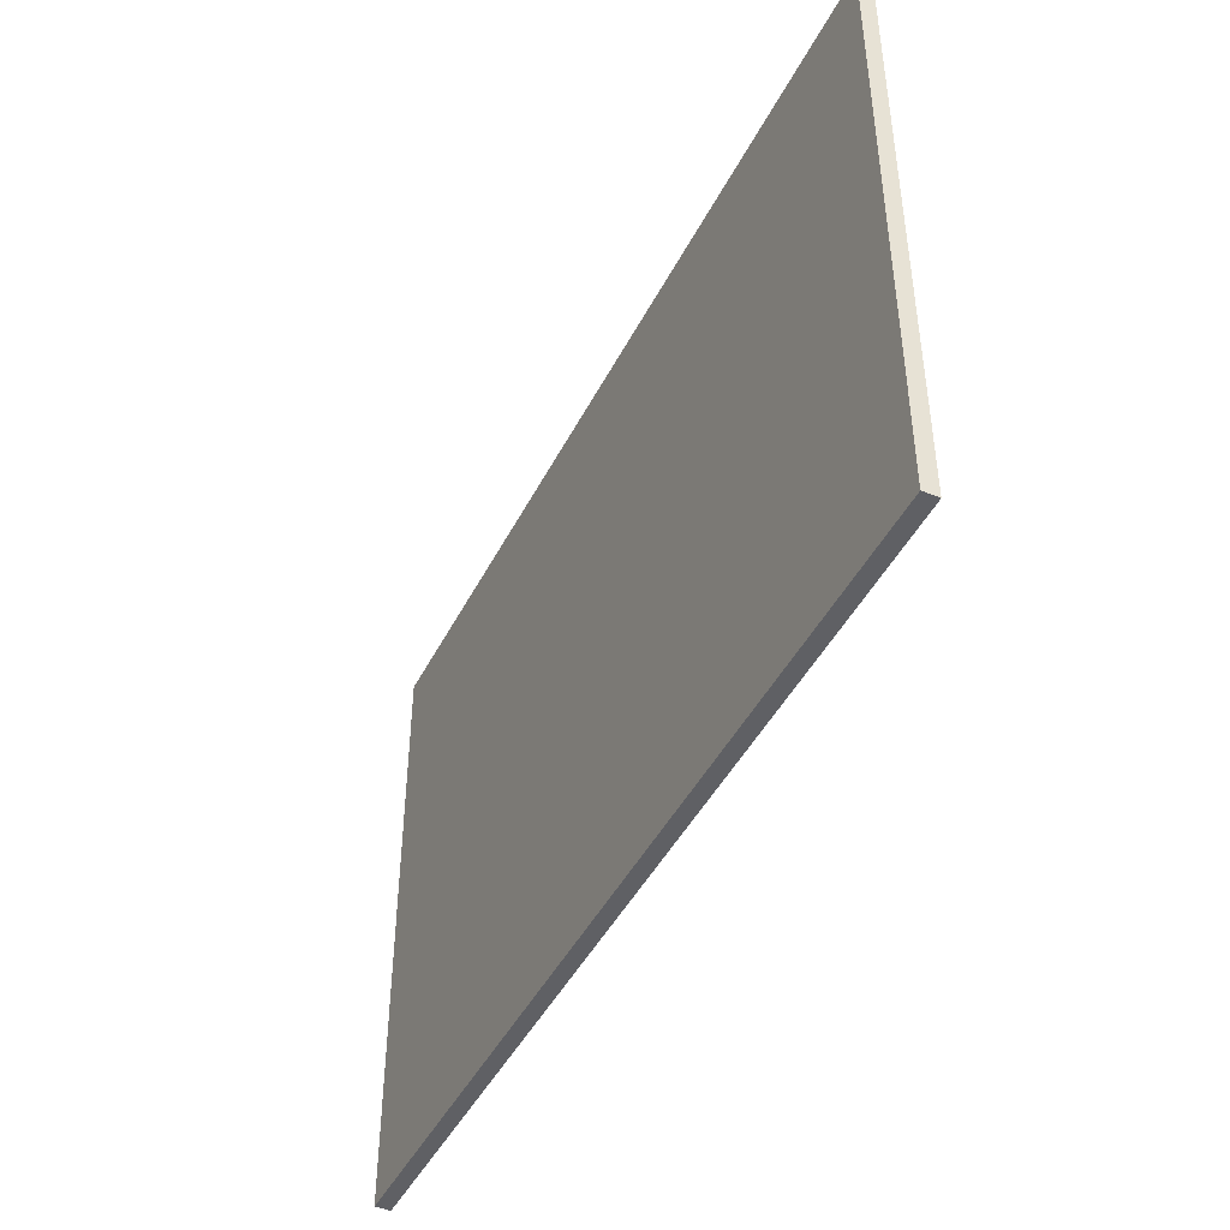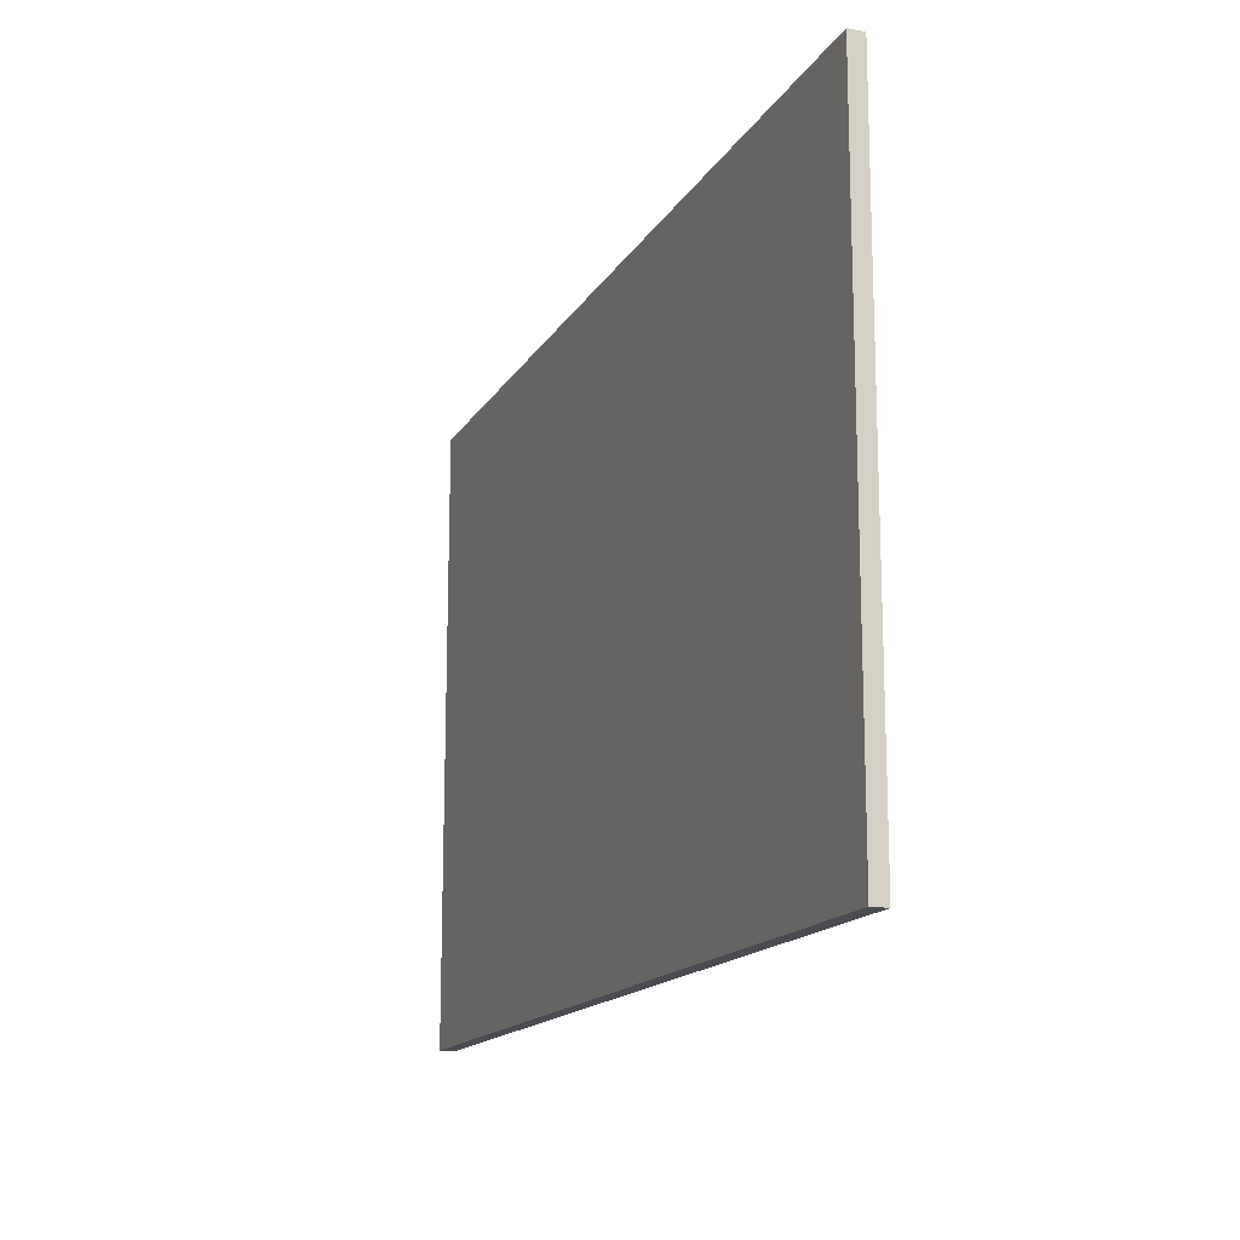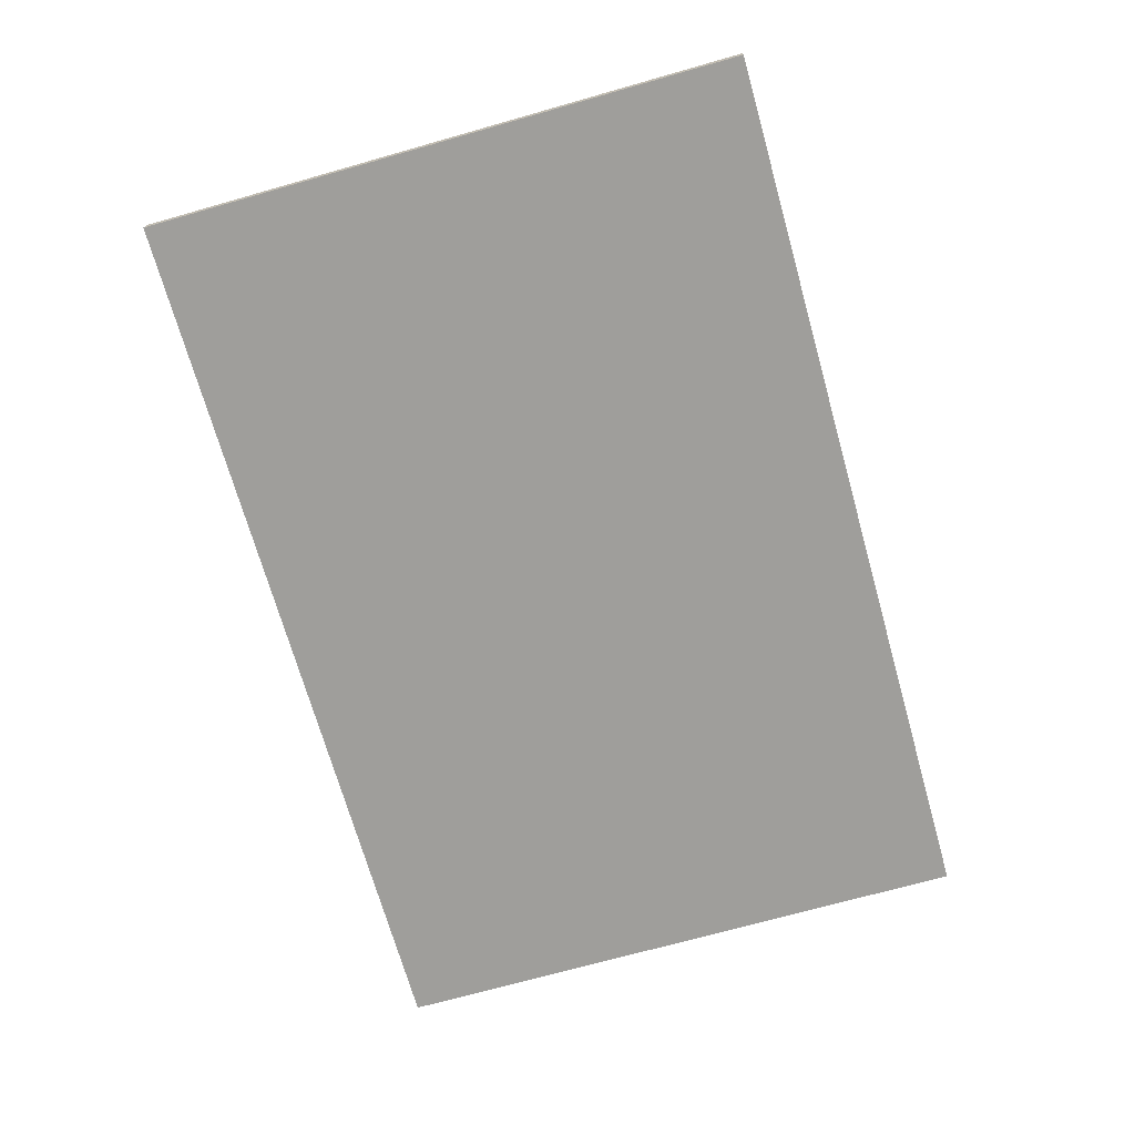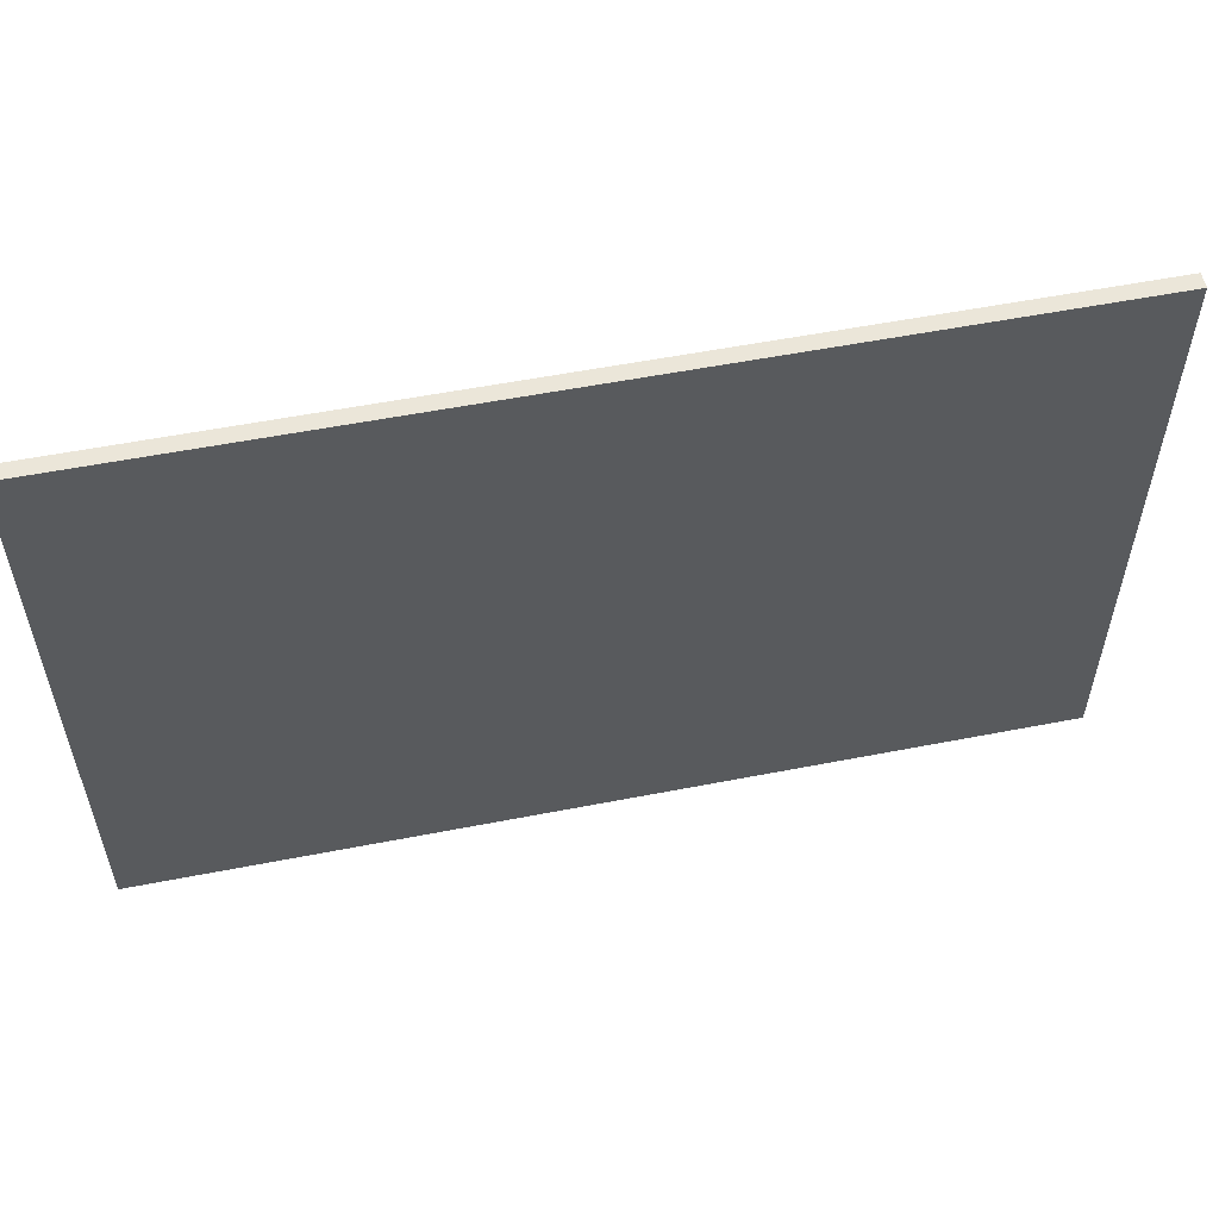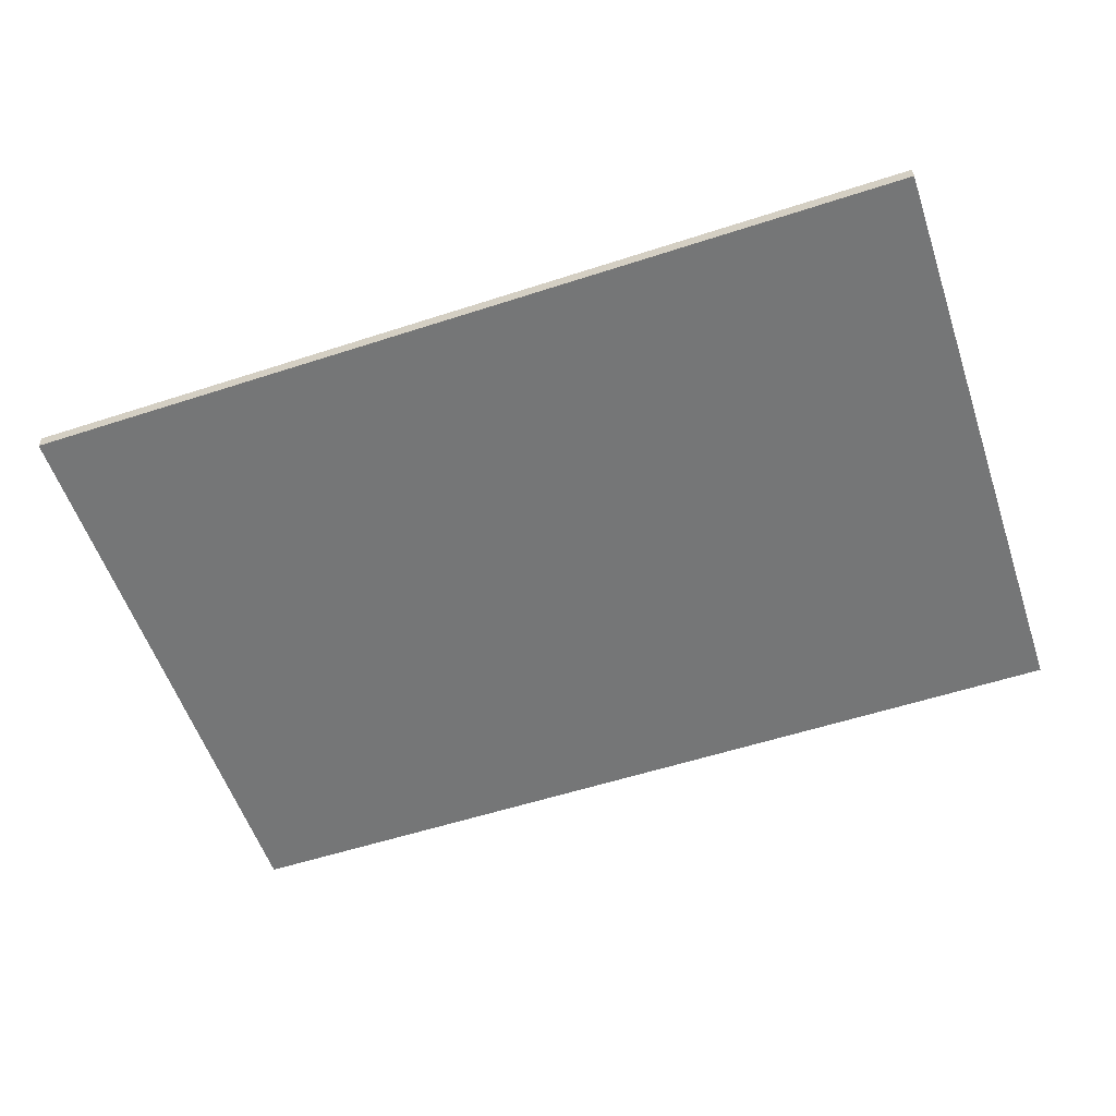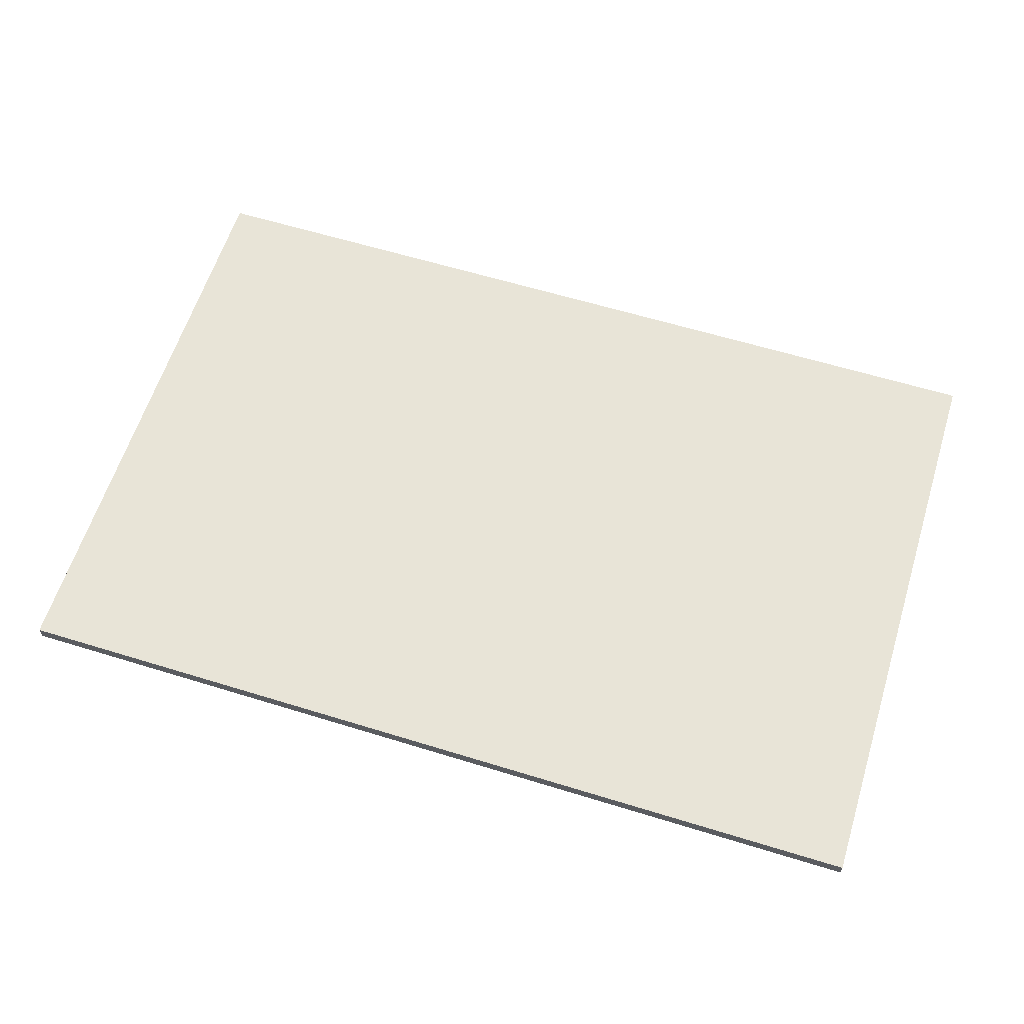
<metadata>
{"format":"obj","ext":"obj","renderer":"f3d","projection":"perspective","resolution":1024,"background":"white","views":[{"elev":-45.0,"azim":64.3,"up":"+Z"},{"elev":-15.4,"azim":-110.9,"up":"+Z"},{"elev":-70.8,"azim":105.8,"up":"+Y"},{"elev":55.6,"azim":168.4,"up":"+Z"},{"elev":-56.7,"azim":18.7,"up":"+Y"},{"elev":61.4,"azim":-162.6,"up":"+Y"}]}
</metadata>
<code>
o Cube
v 3 0.05 -2
v 3 -0.05 -2
v 3 0.05 2
v 3 -0.05 2
v -3 0.05 -2
v -3 -0.05 -2
v -3 0.05 2
v -3 -0.05 2
f 5 3 1
f 3 8 4
f 7 6 8
f 2 8 6
f 1 4 2
f 5 2 6
f 5 7 3
f 3 7 8
f 7 5 6
f 2 4 8
f 1 3 4
f 5 1 2

</code>
